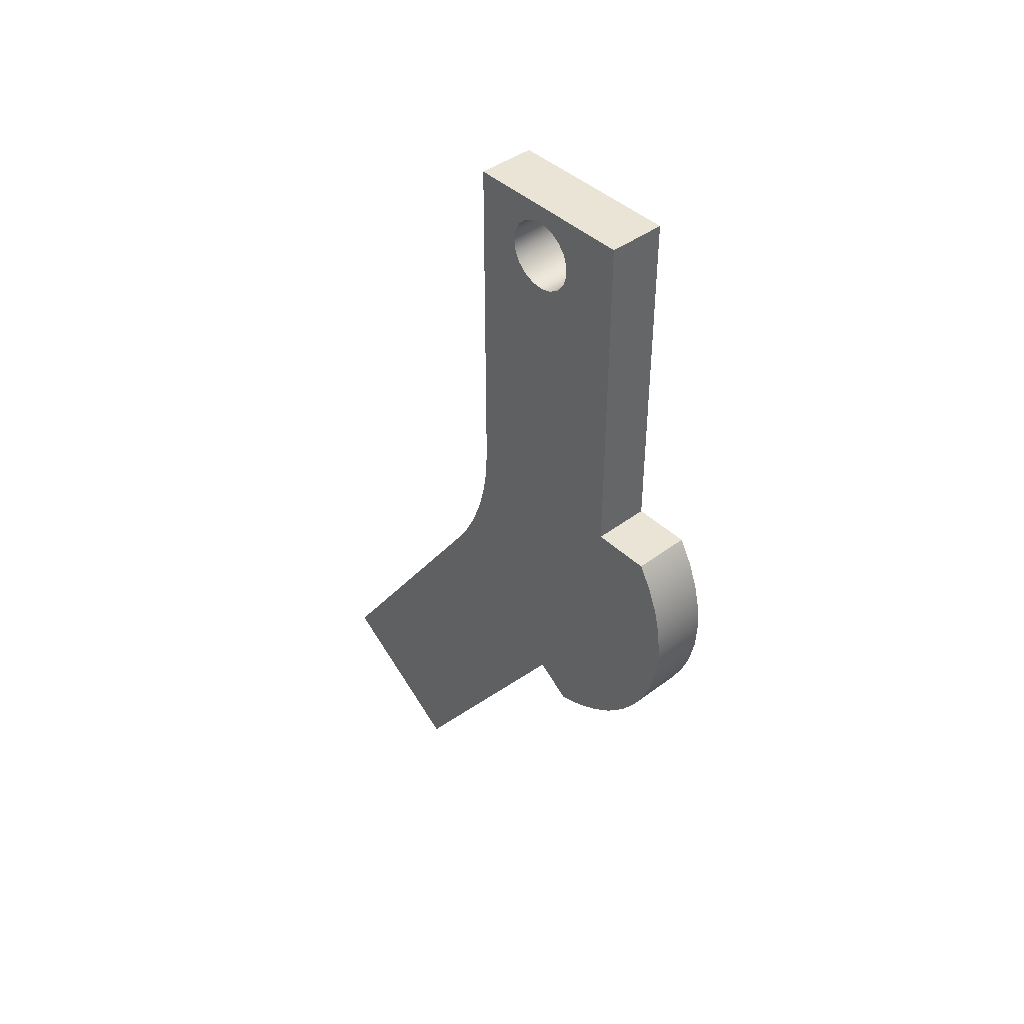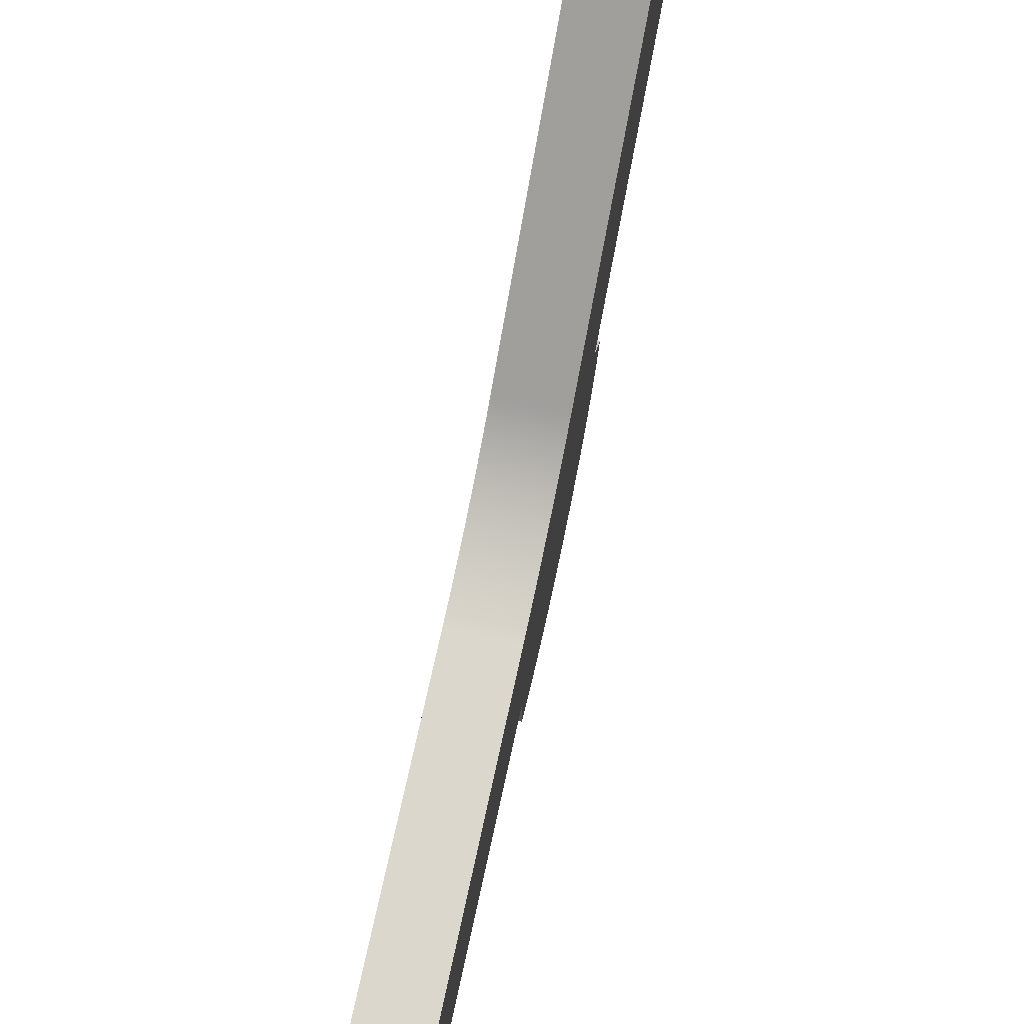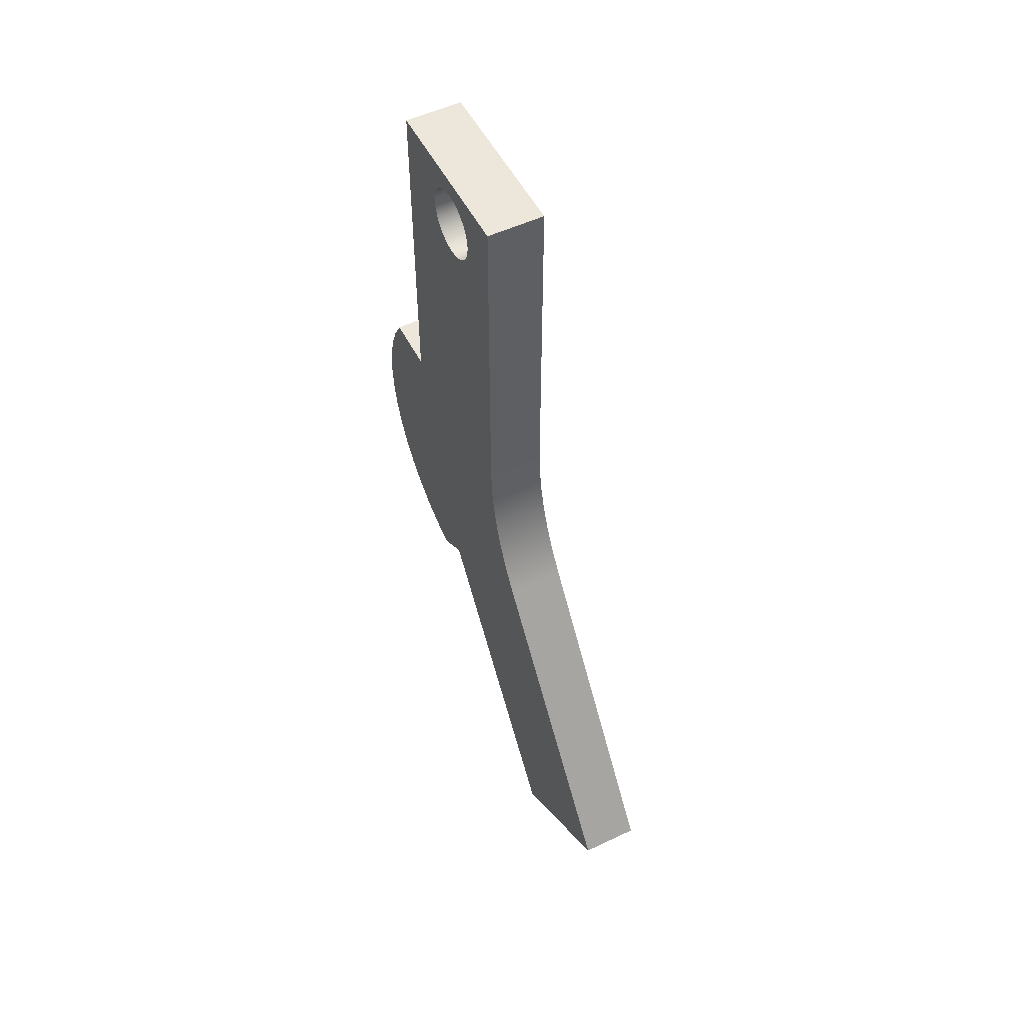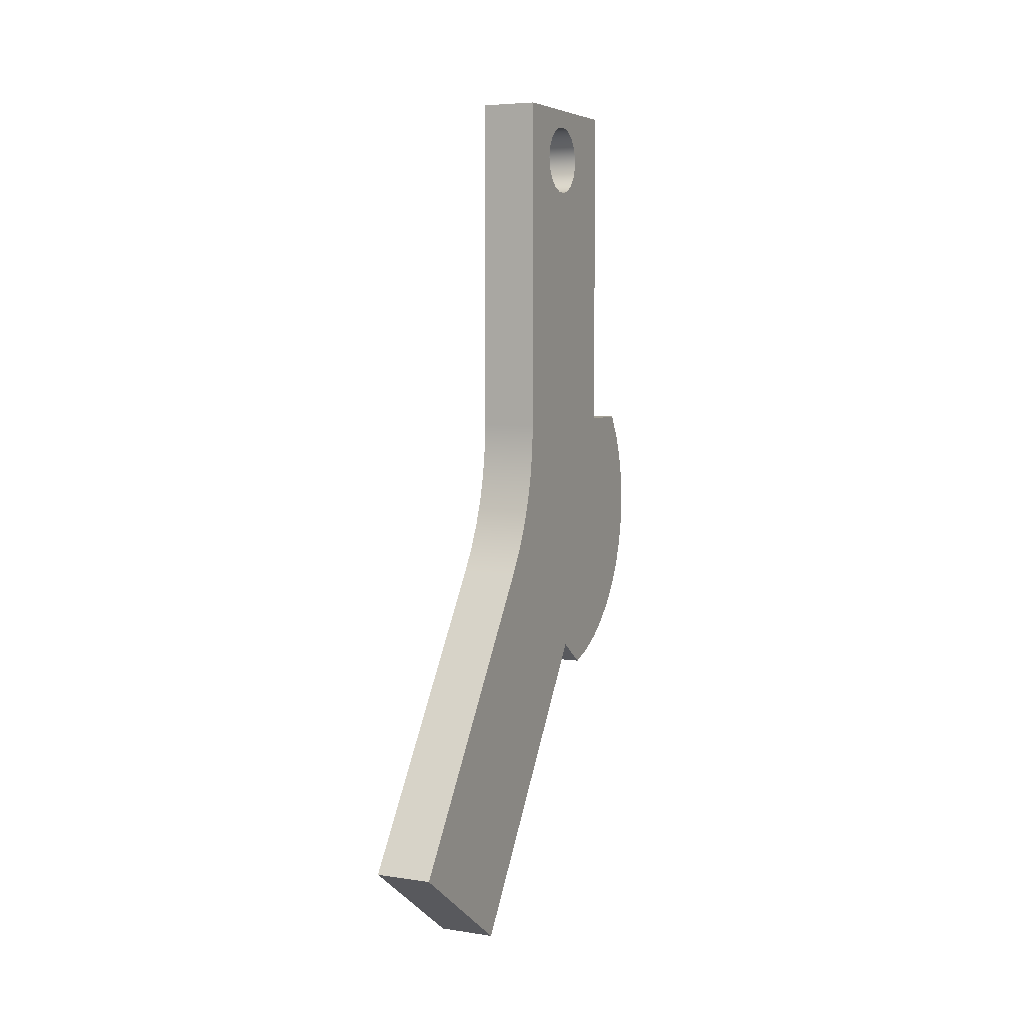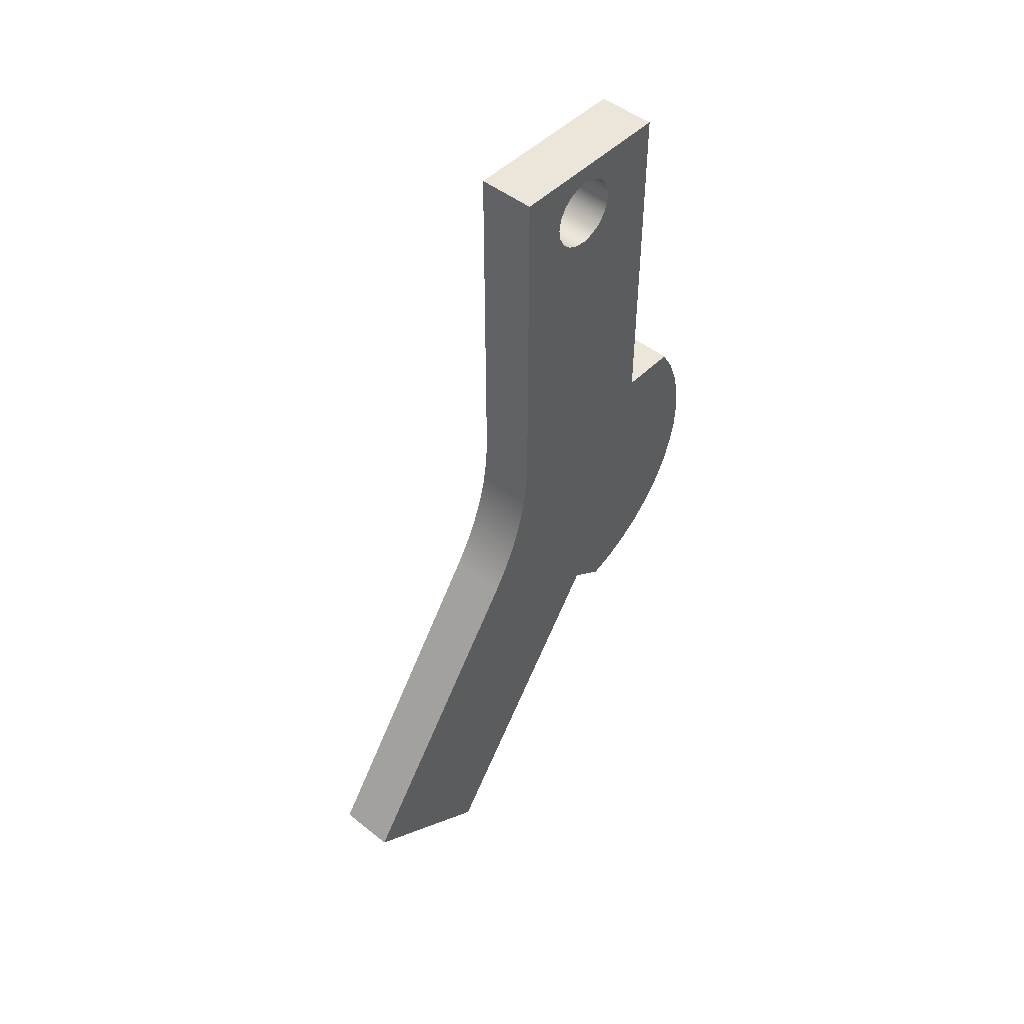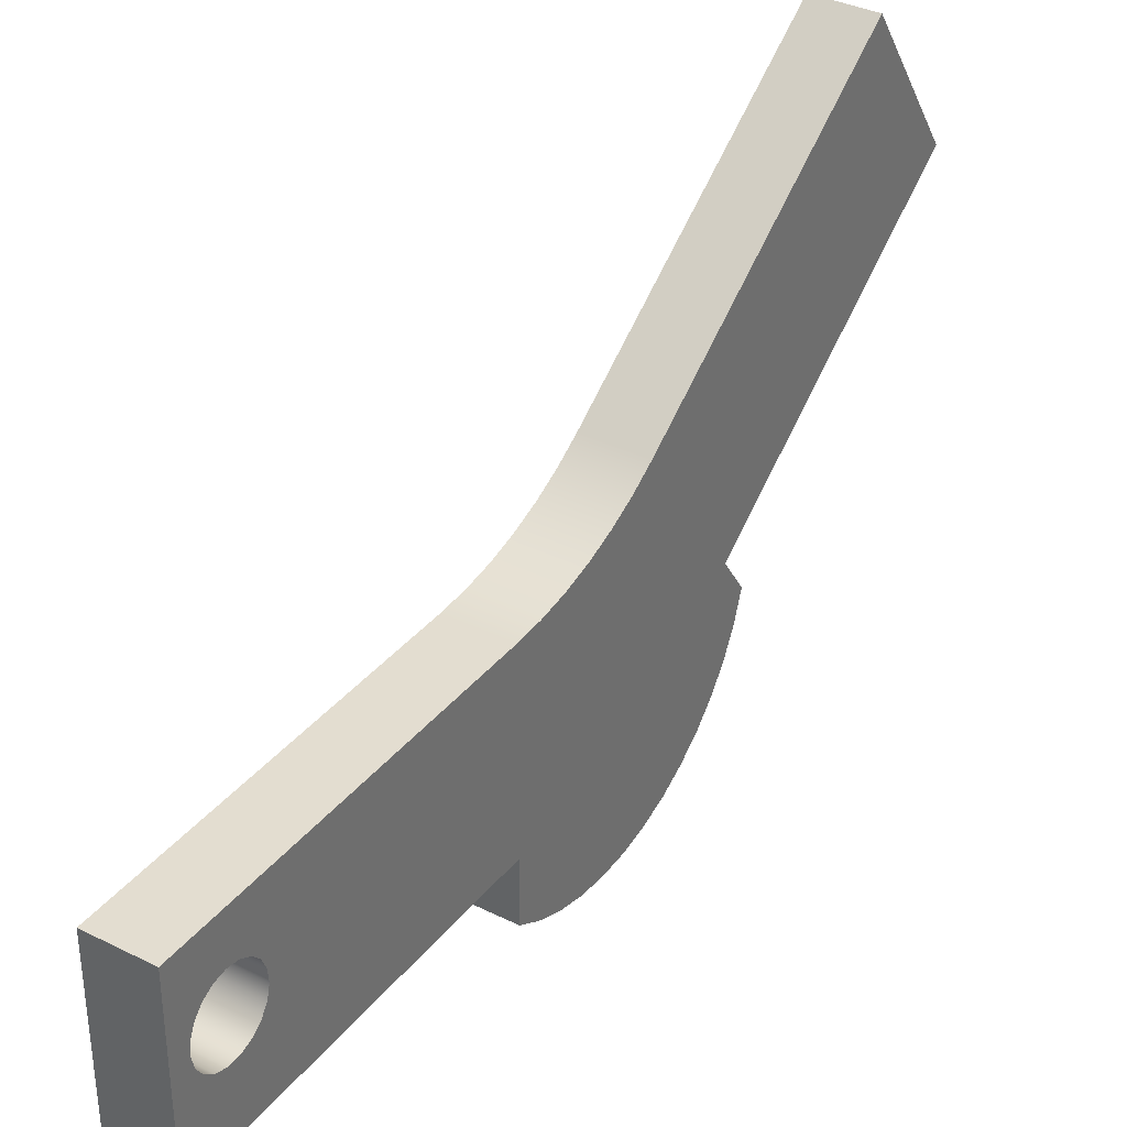
<metadata>
{"format":"obj","ext":"obj","renderer":"f3d","projection":"perspective","resolution":1024,"background":"white","views":[{"elev":42.4,"azim":138.1,"up":"+Y"},{"elev":72.9,"azim":-167.7,"up":"+Z"},{"elev":53.3,"azim":-26.8,"up":"+Y"},{"elev":5.7,"azim":25.0,"up":"+Y"},{"elev":47.8,"azim":41.8,"up":"+Y"},{"elev":35.5,"azim":-146.8,"up":"+Z"}]}
</metadata>
<code>
v -0.1 -1.531e-17 0.125
v -0.1 -0.04059 0.1182
v -0.1 -0.07678 0.09864
v -0.1 -0.1046 0.06837
v -0.1 -0.1212 0.03069
v -0.1 -0.1246 -0.01032
v -0.1 -0.1145 -0.05021
v -0.1 -0.09197 -0.08466
v -0.1 -0.05949 -0.1099
v -0.1 -0.02057 -0.1233
v -0.1 0.02057 -0.1233
v -0.1 0.05949 -0.1099
v -0.1 0.09197 -0.08466
v -0.1 0.1145 -0.05021
v -0.1 0.1246 -0.01032
v -0.1 0.1212 0.03069
v -0.1 0.1046 0.06837
v -0.1 0.07678 0.09864
v -0.1 0.04059 0.1182
v -0.1 -2.54 1.136
v -0.1 -1.558 0.4478
v -0.1 -1.476 0.3963
v -0.1 -1.389 0.3534
v -0.1 -1.298 0.3196
v -0.1 -1.204 0.2952
v -0.1 -1.109 0.2804
v -0.1 -1.012 0.2755
v -0.1 0.188 0.2751
v -0.1 0.188 -0.3304
v -0.1 -1.012 -0.3304
v -0.1 -1.012 -0.5304
v -0.1 -1.093 -0.5776
v -0.1 -1.18 -0.6124
v -0.1 -1.271 -0.634
v -0.1 -1.365 -0.6421
v -0.1 -1.458 -0.6363
v -0.1 -1.55 -0.6168
v -0.1 -1.638 -0.5841
v -0.1 -1.72 -0.5388
v -0.1 -1.794 -0.482
v -0.1 -1.86 -0.4148
v -0.1 -1.914 -0.3388
v -0.1 -1.957 -0.2555
v -0.1 -1.988 -0.1669
v -0.1 -1.901 -0.04373
v -0.1 -2.884 0.6453
v -0.1 -1.531e-17 0.125
v -0.1 0.04059 0.1182
v -0.1 0.07678 0.09864
v -0.1 0.1046 0.06837
v -0.1 0.1212 0.03069
v -0.1 0.1246 -0.01032
v -0.1 0.1145 -0.05021
v -0.1 0.09197 -0.08466
v -0.1 0.05949 -0.1099
v -0.1 0.02057 -0.1233
v -0.1 -0.02057 -0.1233
v -0.1 -0.05949 -0.1099
v -0.1 -0.09197 -0.08466
v -0.1 -0.1145 -0.05021
v -0.1 -0.1246 -0.01032
v -0.1 -0.1212 0.03069
v -0.1 -0.1046 0.06837
v -0.1 -0.07678 0.09864
v -0.1 -0.04059 0.1182
v 0.1 -1.531e-17 0.125
v 0.1 -0.04059 0.1182
v 0.1 -0.07678 0.09864
v 0.1 -0.1046 0.06837
v 0.1 -0.1212 0.03069
v 0.1 -0.1246 -0.01032
v 0.1 -0.1145 -0.05021
v 0.1 -0.09197 -0.08466
v 0.1 -0.05949 -0.1099
v 0.1 -0.02057 -0.1233
v 0.1 0.02057 -0.1233
v 0.1 0.05949 -0.1099
v 0.1 0.09197 -0.08466
v 0.1 0.1145 -0.05021
v 0.1 0.1246 -0.01032
v 0.1 0.1212 0.03069
v 0.1 0.1046 0.06837
v 0.1 0.07678 0.09864
v 0.1 0.04059 0.1182
v 0.1 -1.531e-17 0.125
v -0.1 -1.531e-17 0.125
v -0.1 -1.558 0.4478
v 0.1 -1.558 0.4478
v 0.1 -1.476 0.3963
v 0.1 -1.389 0.3534
v 0.1 -1.298 0.3196
v 0.1 -1.204 0.2952
v 0.1 -1.109 0.2804
v 0.1 -1.012 0.2755
v -0.1 -1.012 0.2755
v -0.1 -1.109 0.2804
v -0.1 -1.204 0.2952
v -0.1 -1.298 0.3196
v -0.1 -1.389 0.3534
v -0.1 -1.476 0.3963
v -0.1 -1.012 0.2755
v 0.1 -1.012 0.2755
v 0.1 0.188 0.2751
v -0.1 0.188 0.2751
v -0.1 0.188 0.2751
v 0.1 0.188 0.2751
v 0.1 0.188 -0.3304
v -0.1 0.188 -0.3304
v -0.1 0.188 -0.3304
v 0.1 0.188 -0.3304
v 0.1 -1.012 -0.3304
v -0.1 -1.012 -0.3304
v -0.1 -1.012 -0.3304
v 0.1 -1.012 -0.3304
v 0.1 -1.012 -0.5304
v -0.1 -1.012 -0.5304
v -0.1 -1.012 -0.5304
v 0.1 -1.012 -0.5304
v 0.1 -1.093 -0.5776
v 0.1 -1.18 -0.6124
v 0.1 -1.271 -0.634
v 0.1 -1.365 -0.6421
v 0.1 -1.458 -0.6363
v 0.1 -1.55 -0.6168
v 0.1 -1.638 -0.5841
v 0.1 -1.72 -0.5388
v 0.1 -1.794 -0.482
v 0.1 -1.86 -0.4148
v 0.1 -1.914 -0.3388
v 0.1 -1.957 -0.2555
v 0.1 -1.988 -0.1669
v -0.1 -1.988 -0.1669
v -0.1 -1.957 -0.2555
v -0.1 -1.914 -0.3388
v -0.1 -1.86 -0.4148
v -0.1 -1.794 -0.482
v -0.1 -1.72 -0.5388
v -0.1 -1.638 -0.5841
v -0.1 -1.55 -0.6168
v -0.1 -1.458 -0.6363
v -0.1 -1.365 -0.6421
v -0.1 -1.271 -0.634
v -0.1 -1.18 -0.6124
v -0.1 -1.093 -0.5776
v -0.1 -1.988 -0.1669
v 0.1 -1.988 -0.1669
v 0.1 -1.901 -0.04373
v -0.1 -1.901 -0.04373
v -0.1 -1.901 -0.04373
v 0.1 -1.901 -0.04373
v 0.1 -2.884 0.6453
v -0.1 -2.884 0.6453
v -0.1 -2.884 0.6453
v 0.1 -2.884 0.6453
v 0.1 -2.54 1.136
v -0.1 -2.54 1.136
v -0.1 -2.54 1.136
v 0.1 -2.54 1.136
v 0.1 -1.558 0.4478
v -0.1 -1.558 0.4478
v 0.1 -1.531e-17 0.125
v 0.1 0.04059 0.1182
v 0.1 0.07678 0.09864
v 0.1 0.1046 0.06837
v 0.1 0.1212 0.03069
v 0.1 0.1246 -0.01032
v 0.1 0.1145 -0.05021
v 0.1 0.09197 -0.08466
v 0.1 0.05949 -0.1099
v 0.1 0.02057 -0.1233
v 0.1 -0.02057 -0.1233
v 0.1 -0.05949 -0.1099
v 0.1 -0.09197 -0.08466
v 0.1 -0.1145 -0.05021
v 0.1 -0.1246 -0.01032
v 0.1 -0.1212 0.03069
v 0.1 -0.1046 0.06837
v 0.1 -0.07678 0.09864
v 0.1 -0.04059 0.1182
v 0.1 -1.558 0.4478
v 0.1 -2.54 1.136
v 0.1 -2.884 0.6453
v 0.1 -1.901 -0.04373
v 0.1 -1.988 -0.1669
v 0.1 -1.957 -0.2555
v 0.1 -1.914 -0.3388
v 0.1 -1.86 -0.4148
v 0.1 -1.794 -0.482
v 0.1 -1.72 -0.5388
v 0.1 -1.638 -0.5841
v 0.1 -1.55 -0.6168
v 0.1 -1.458 -0.6363
v 0.1 -1.365 -0.6421
v 0.1 -1.271 -0.634
v 0.1 -1.18 -0.6124
v 0.1 -1.093 -0.5776
v 0.1 -1.012 -0.5304
v 0.1 -1.012 -0.3304
v 0.1 0.188 -0.3304
v 0.1 0.188 0.2751
v 0.1 -1.012 0.2755
v 0.1 -1.109 0.2804
v 0.1 -1.204 0.2952
v 0.1 -1.298 0.3196
v 0.1 -1.389 0.3534
v 0.1 -1.476 0.3963
g 3efb21cc-e2c4-11ea-a47b-54bf646e7e1f
f 19 1 28
f 28 1 2
f 28 2 27
f 27 2 3
f 27 3 4
f 4 5 27
f 27 5 6
f 27 6 30
f 30 6 7
f 30 7 8
f 8 9 30
f 30 9 29
f 29 9 10
f 29 10 11
f 11 12 29
f 29 12 13
f 29 13 14
f 14 15 29
f 29 15 28
f 28 15 16
f 28 16 17
f 17 18 28
f 28 18 19
f 20 21 46
f 46 21 45
f 45 21 22
f 45 22 23
f 23 24 45
f 45 24 25
f 45 25 30
f 30 25 26
f 30 26 27
f 31 32 30
f 30 32 33
f 30 33 34
f 34 35 30
f 30 35 36
f 30 36 37
f 37 38 30
f 30 38 39
f 30 39 40
f 40 41 30
f 30 41 42
f 30 42 43
f 44 45 43
f 43 45 30
g 3efccf92-e2c4-11ea-9cf4-54bf646e7e1f
f 48 84 47
f 47 84 85
f 86 66 65
f 65 66 67
f 65 67 64
f 64 67 68
f 64 68 63
f 63 68 69
f 63 69 62
f 62 69 70
f 62 70 61
f 61 70 71
f 61 71 60
f 60 71 72
f 60 72 59
f 59 72 73
f 59 73 58
f 58 73 74
f 58 74 57
f 57 74 75
f 57 75 56
f 56 75 76
f 56 76 55
f 55 76 77
f 55 77 54
f 54 77 78
f 54 78 53
f 53 78 79
f 53 79 52
f 52 79 80
f 52 80 51
f 51 80 81
f 51 81 50
f 50 81 82
f 50 82 49
f 49 82 83
f 49 83 48
f 48 83 84
g 3efe5634-e2c4-11ea-9a69-54bf646e7e1f
f 87 88 100
f 100 88 89
f 100 89 90
f 100 90 99
f 99 90 91
f 99 91 98
f 98 91 92
f 98 92 97
f 97 92 93
f 97 93 96
f 96 93 95
f 95 93 94
g 3effdd18-e2c4-11ea-aa61-54bf646e7e1f
f 102 103 101
f 101 103 104
g 3f0163d8-e2c4-11ea-85d4-54bf646e7e1f
f 106 107 105
f 105 107 108
g 3f02ea9c-e2c4-11ea-829c-54bf646e7e1f
f 110 111 109
f 109 111 112
g 3f047186-e2c4-11ea-82be-54bf646e7e1f
f 114 115 113
f 113 115 116
g 3f05f868-e2c4-11ea-8f3f-54bf646e7e1f
f 117 118 144
f 144 118 119
f 144 119 143
f 143 119 120
f 143 120 142
f 142 120 121
f 142 121 141
f 141 121 122
f 141 122 140
f 140 122 123
f 140 123 139
f 139 123 124
f 139 124 138
f 138 124 125
f 138 125 137
f 137 125 126
f 137 126 136
f 136 126 127
f 136 127 135
f 135 127 128
f 135 128 134
f 134 128 129
f 134 129 133
f 133 129 130
f 133 130 132
f 132 130 131
g 3f07a65c-e2c4-11ea-9b9f-54bf646e7e1f
f 146 147 145
f 145 147 148
g 3f0f486c-e2c4-11ea-88dd-54bf646e7e1f
f 150 151 149
f 149 151 152
g 3f116b92-e2c4-11ea-8525-54bf646e7e1f
f 154 155 153
f 153 155 156
g 3f1340ac-e2c4-11ea-9cd6-54bf646e7e1f
f 158 159 157
f 157 159 160
g 3f1515a8-e2c4-11ea-85d9-54bf646e7e1f
f 179 161 200
f 200 161 162
f 200 162 163
f 163 164 200
f 200 164 165
f 200 165 166
f 200 166 199
f 199 166 167
f 199 167 168
f 168 169 199
f 199 169 170
f 199 170 171
f 171 172 199
f 199 172 198
f 198 172 173
f 198 173 174
f 174 175 198
f 198 175 201
f 198 201 202
f 175 176 201
f 201 176 177
f 201 177 178
f 178 179 201
f 201 179 200
f 181 182 180
f 180 182 183
f 180 183 206
f 206 183 205
f 205 183 204
f 204 183 203
f 203 183 198
f 203 198 202
f 184 185 183
f 183 185 198
f 185 186 198
f 198 186 187
f 198 187 188
f 188 189 198
f 198 189 190
f 198 190 191
f 191 192 198
f 198 192 193
f 198 193 194
f 194 195 198
f 198 195 196
f 198 196 197

</code>
